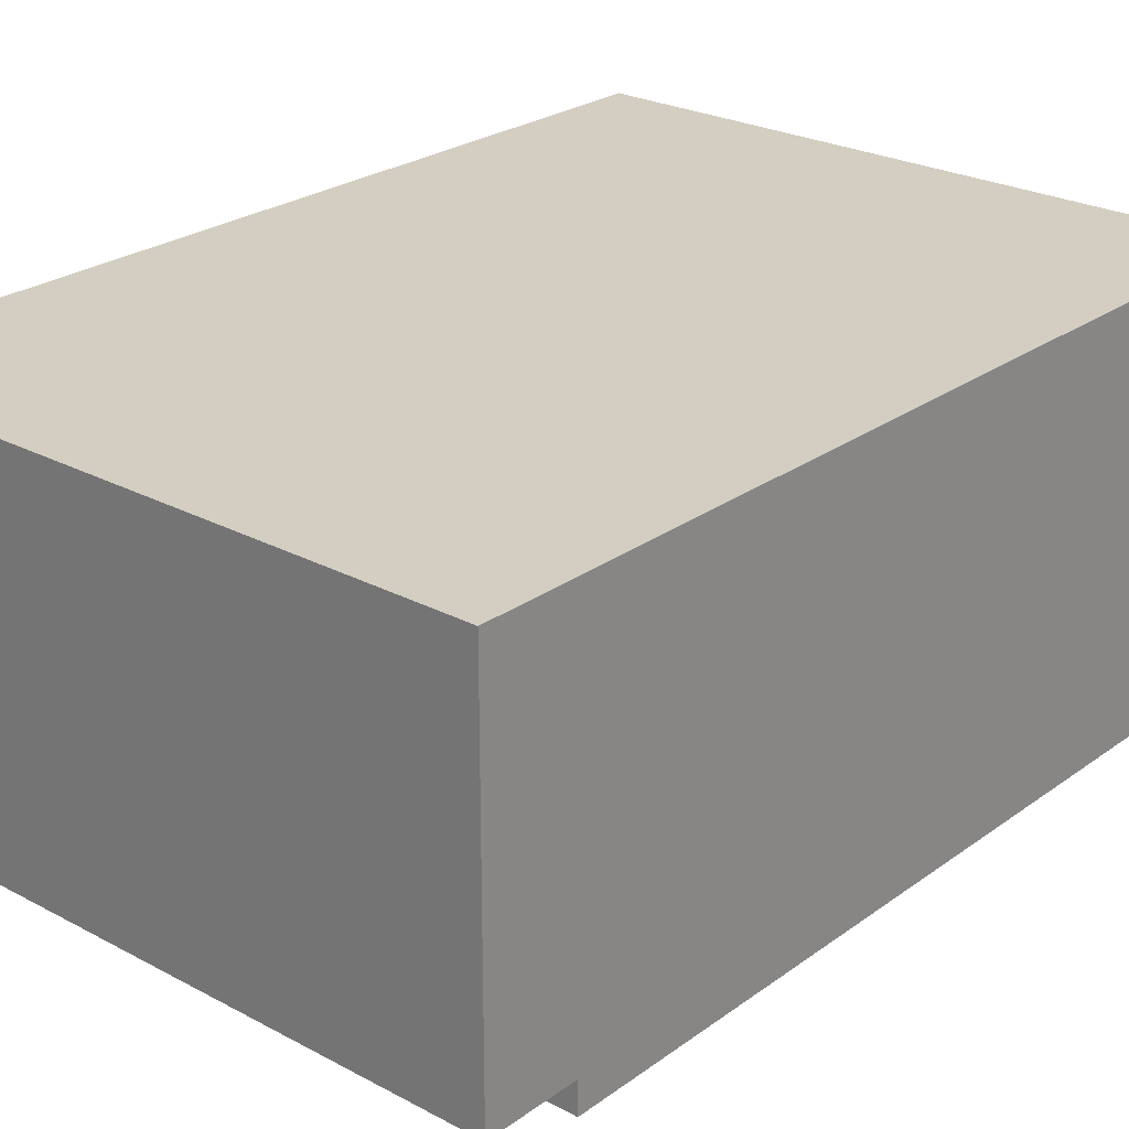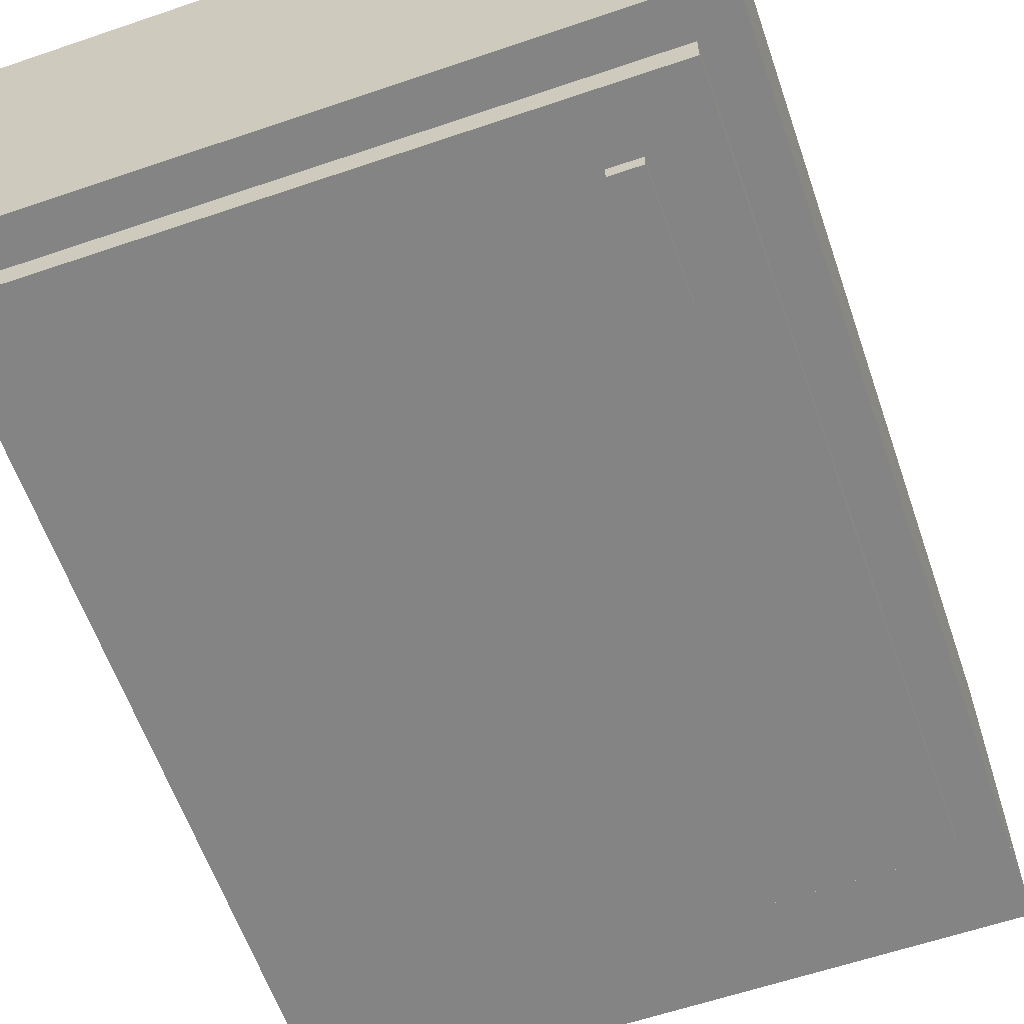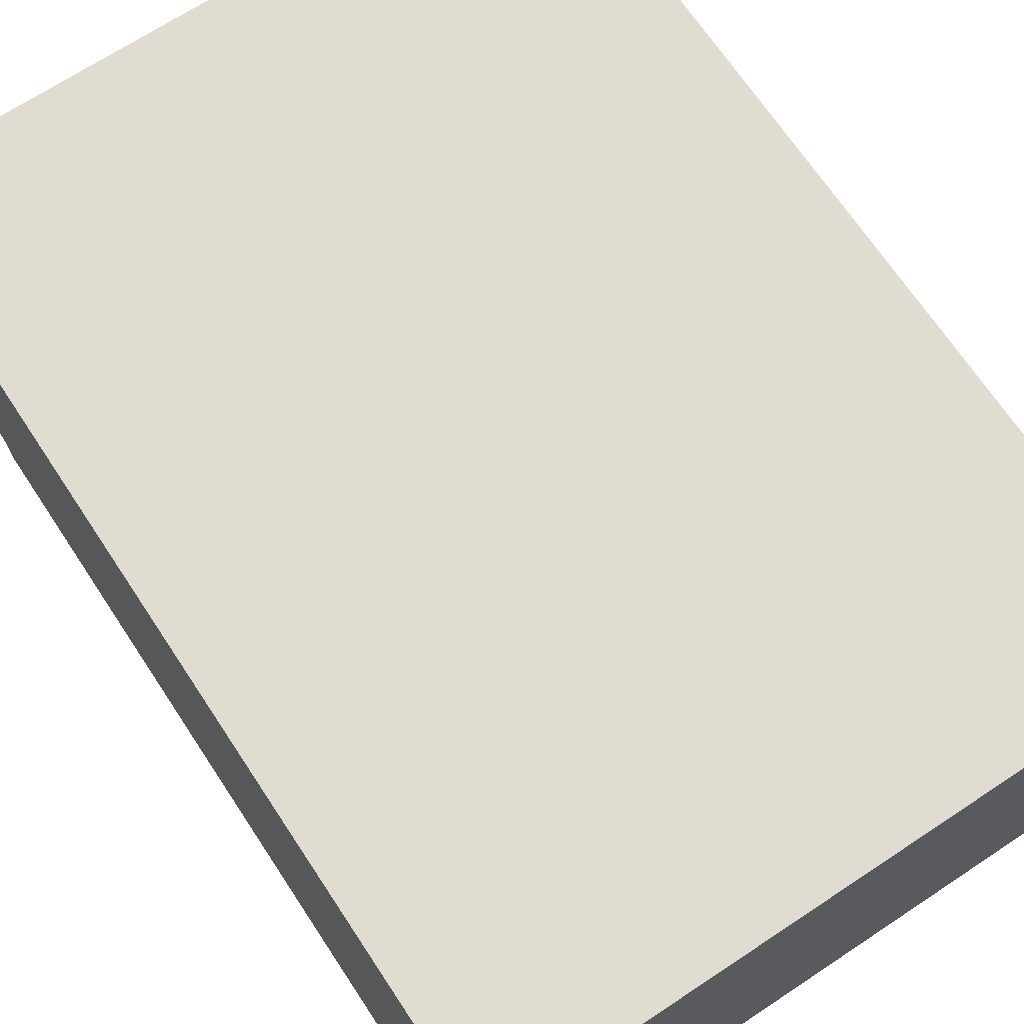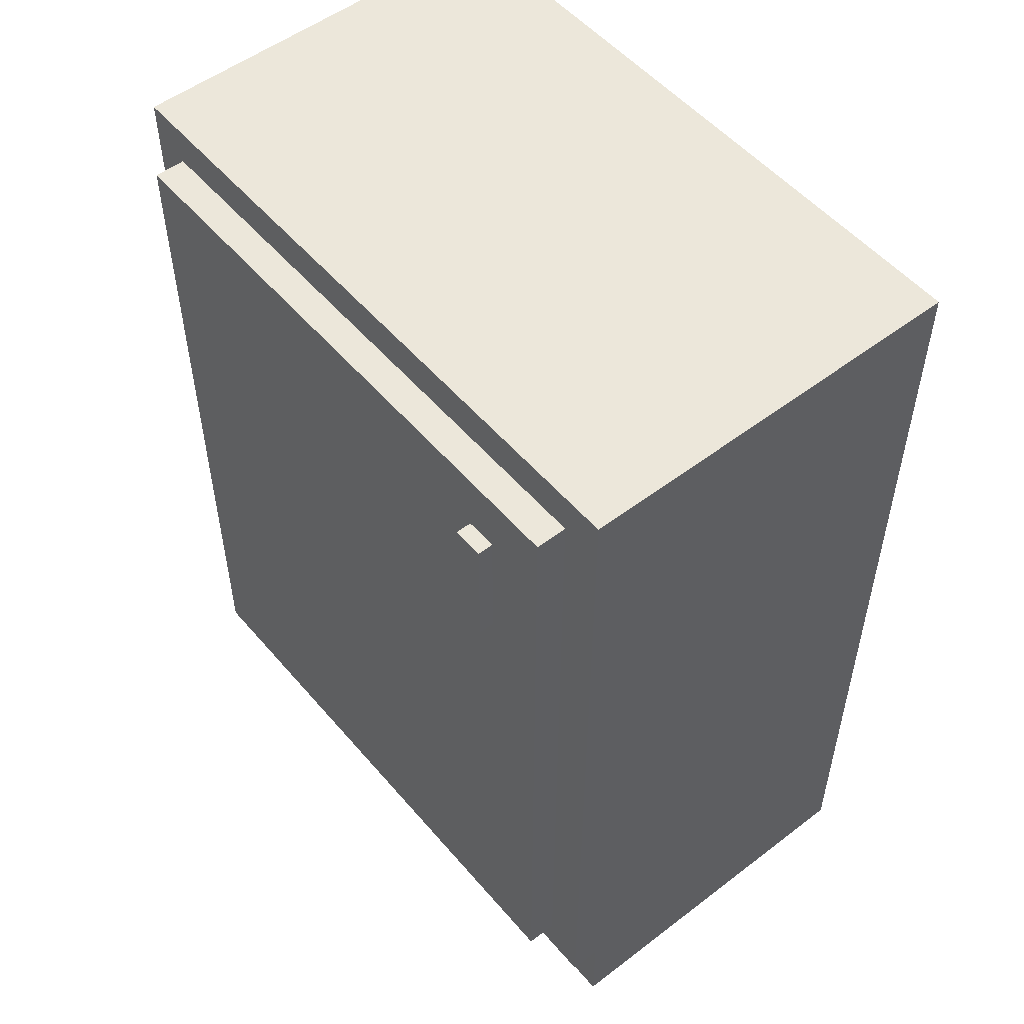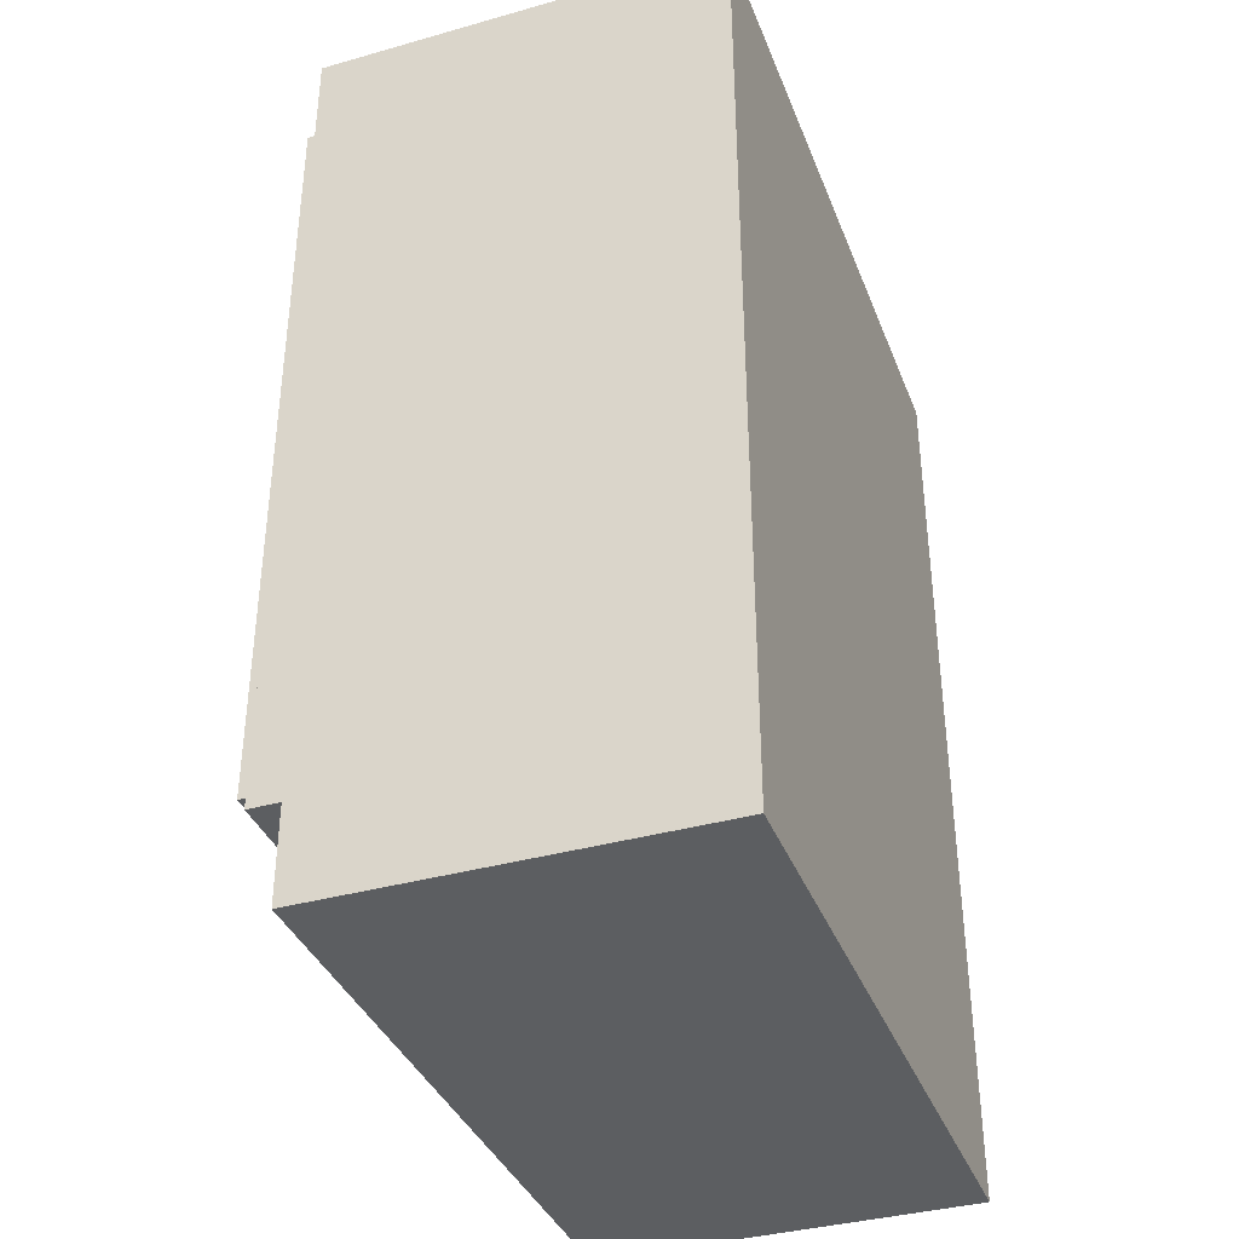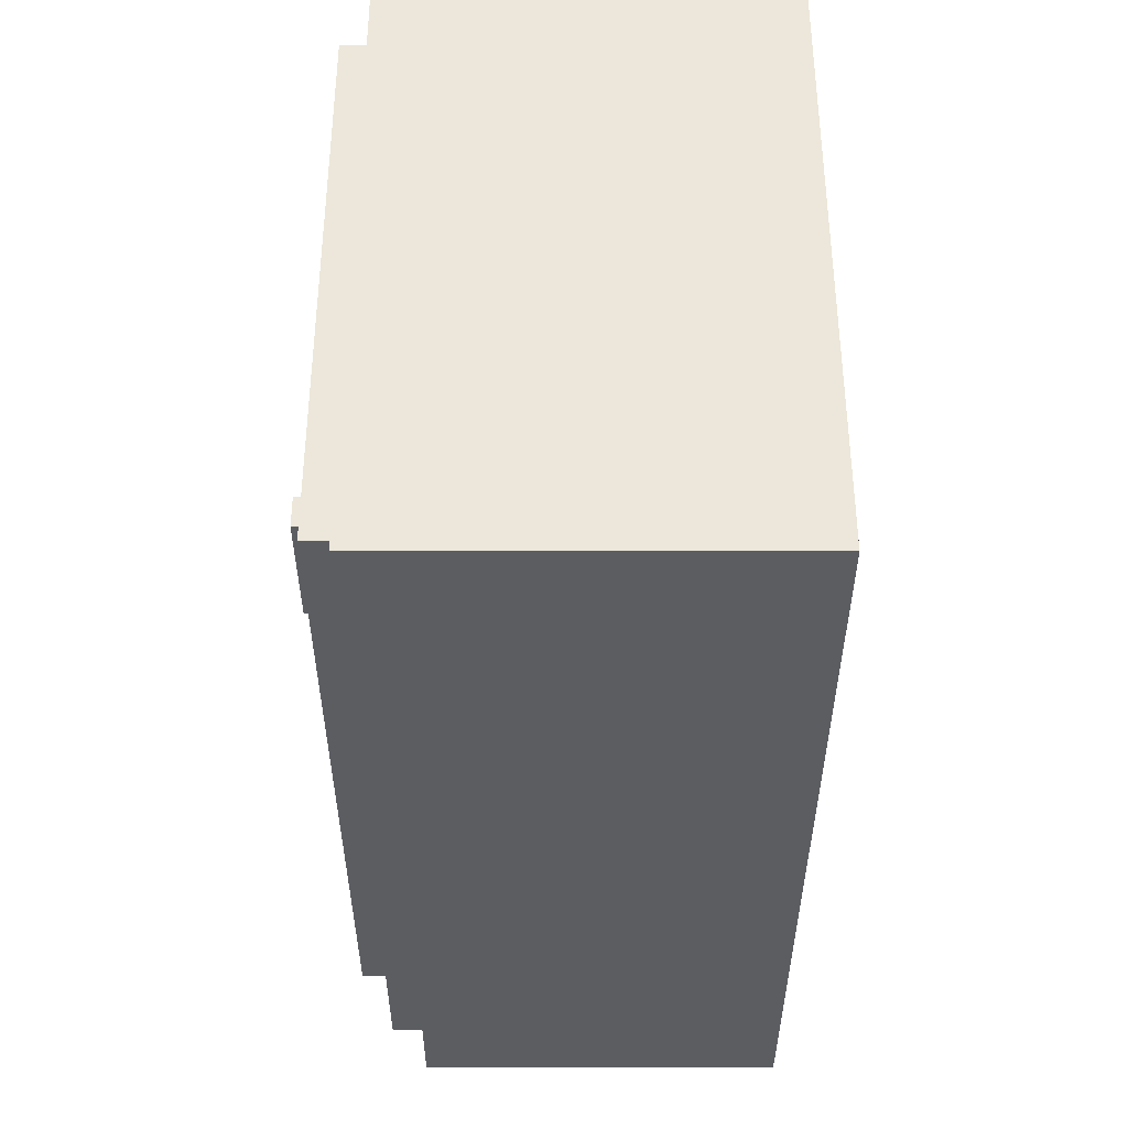
<metadata>
{"format":"obj","ext":"obj","renderer":"f3d","projection":"perspective","resolution":1024,"background":"white","views":[{"elev":25.1,"azim":40.8,"up":"+Z"},{"elev":-61.3,"azim":-160.9,"up":"+Z"},{"elev":69.1,"azim":146.5,"up":"+Z"},{"elev":52.8,"azim":-129.3,"up":"+Y"},{"elev":-37.3,"azim":-70.1,"up":"+Y"},{"elev":53.4,"azim":-90.0,"up":"+Y"}]}
</metadata>
<code>
o kitchenFridgeSmall
v 0 -0 0.32
v 0 -0 2.255
v -3.44 -0 2.255
v -3.44 -0 0.32
v 0 4.802 2.255
v 0 4.802 0.16
v -3.44 4.802 0.16
v -3.44 4.802 2.255
v 0 0.4798 0.16
v 0 0.4798 0.32
v -0.6234 0.6234 2.255
v -0.6234 2.685 2.255
v -2.817 2.685 2.255
v -2.817 0.6234 2.255
v -3.44 0.4798 0.32
v -3.44 0.4798 0.16
v -0.2148 0.6946 2
v -3.225 0.6946 2
v -3.225 4.587 2
v -0.2148 4.587 2
v -0.2148 4.587 0.16
v -3.225 4.587 0.16
v -0.2148 0.6946 0.16
v -3.225 0.6946 0.16
v -2.905 3.627 0
v -0.2148 0.6946 0
v -3.225 0.6946 0
v -3.225 4.587 0
v -2.905 4.267 0
v -2.745 4.267 0
v -2.745 3.627 0
v -0.2148 4.587 0
v -0.2148 4.587 0.4
v -3.225 4.587 0.4
v -0.5425 1.022 0.4
v -3.225 0.6946 0.4
v -0.2148 0.6946 0.4
v -0.5425 1.603 0.4
v -0.5425 1.999 0.4
v -0.5425 2.963 0.4
v -0.5425 3.359 0.4
v -0.5425 4.259 0.4
v -2.897 4.259 0.4
v -2.897 1.022 0.4
v -2.897 1.603 0.4
v -2.897 1.999 0.4
v -2.897 2.963 0.4
v -2.897 3.359 0.4
v -0.5425 1.022 0.24
v -2.897 1.022 0.24
v -2.897 1.603 0.24
v -2.897 2.963 0.24
v -2.897 4.259 0.24
v -0.5425 4.259 0.24
v -0.5425 1.603 0.24
v -0.5425 2.963 0.24
v -2.897 1.603 0.72
v -0.5425 1.603 0.72
v -0.5425 1.999 0.72
v -2.897 1.999 0.72
v -2.897 2.963 0.72
v -2.897 3.359 0.72
v -0.5425 2.963 0.72
v -0.5425 3.359 0.72
v -2.745 3.627 -0.08
v -2.905 3.627 -0.08
v -2.905 4.267 -0.08
v -2.745 4.267 -0.08
f 1 2 3
f 3 4 1
f 5 6 7
f 7 8 5
f 9 6 5
f 5 10 9
f 5 1 10
f 5 2 1
f 11 3 2
f 2 5 11
f 5 12 11
f 5 13 12
f 3 11 14
f 14 8 3
f 14 13 8
f 13 5 8
f 15 4 3
f 15 3 8
f 15 8 7
f 7 16 15
f 1 4 15
f 15 10 1
f 9 10 15
f 15 16 9
f 17 18 19
f 19 20 17
f 21 20 19
f 19 22 21
f 17 23 24
f 24 18 17
f 24 9 16
f 16 7 24
f 7 22 24
f 7 21 22
f 9 24 23
f 23 6 9
f 23 21 6
f 21 7 6
f 24 22 19
f 19 18 24
f 21 23 17
f 17 20 21
f 25 26 27
f 27 28 25
f 28 29 25
f 28 30 29
f 26 25 31
f 31 32 26
f 31 30 32
f 30 28 32
f 33 32 28
f 28 34 33
f 35 36 37
f 37 33 35
f 33 38 35
f 33 39 38
f 33 40 39
f 33 41 40
f 33 42 41
f 33 43 42
f 36 35 44
f 44 34 36
f 43 33 34
f 44 45 34
f 45 46 34
f 46 47 34
f 47 48 34
f 48 43 34
f 26 37 36
f 36 27 26
f 26 32 33
f 33 37 26
f 28 27 36
f 36 34 28
f 35 49 50
f 50 44 35
f 50 51 45
f 45 44 50
f 47 45 51
f 51 52 47
f 47 46 45
f 43 47 52
f 52 53 43
f 43 48 47
f 54 42 43
f 43 53 54
f 50 49 55
f 55 51 50
f 51 55 56
f 56 52 51
f 52 56 54
f 54 53 52
f 55 49 35
f 35 38 55
f 56 55 38
f 38 40 56
f 54 56 40
f 40 42 54
f 40 41 42
f 38 39 40
f 14 11 12
f 12 13 14
f 57 58 59
f 59 60 57
f 38 58 57
f 57 55 38
f 57 51 55
f 57 45 51
f 38 39 59
f 59 58 38
f 46 45 57
f 57 60 46
f 48 47 61
f 61 62 48
f 61 63 64
f 64 62 61
f 40 63 61
f 61 56 40
f 61 52 56
f 61 47 52
f 40 41 64
f 64 63 40
f 65 66 67
f 67 68 65
f 67 66 25
f 25 29 67
f 65 31 25
f 25 66 65
f 30 68 67
f 67 29 30
f 31 65 68
f 68 30 31

</code>
